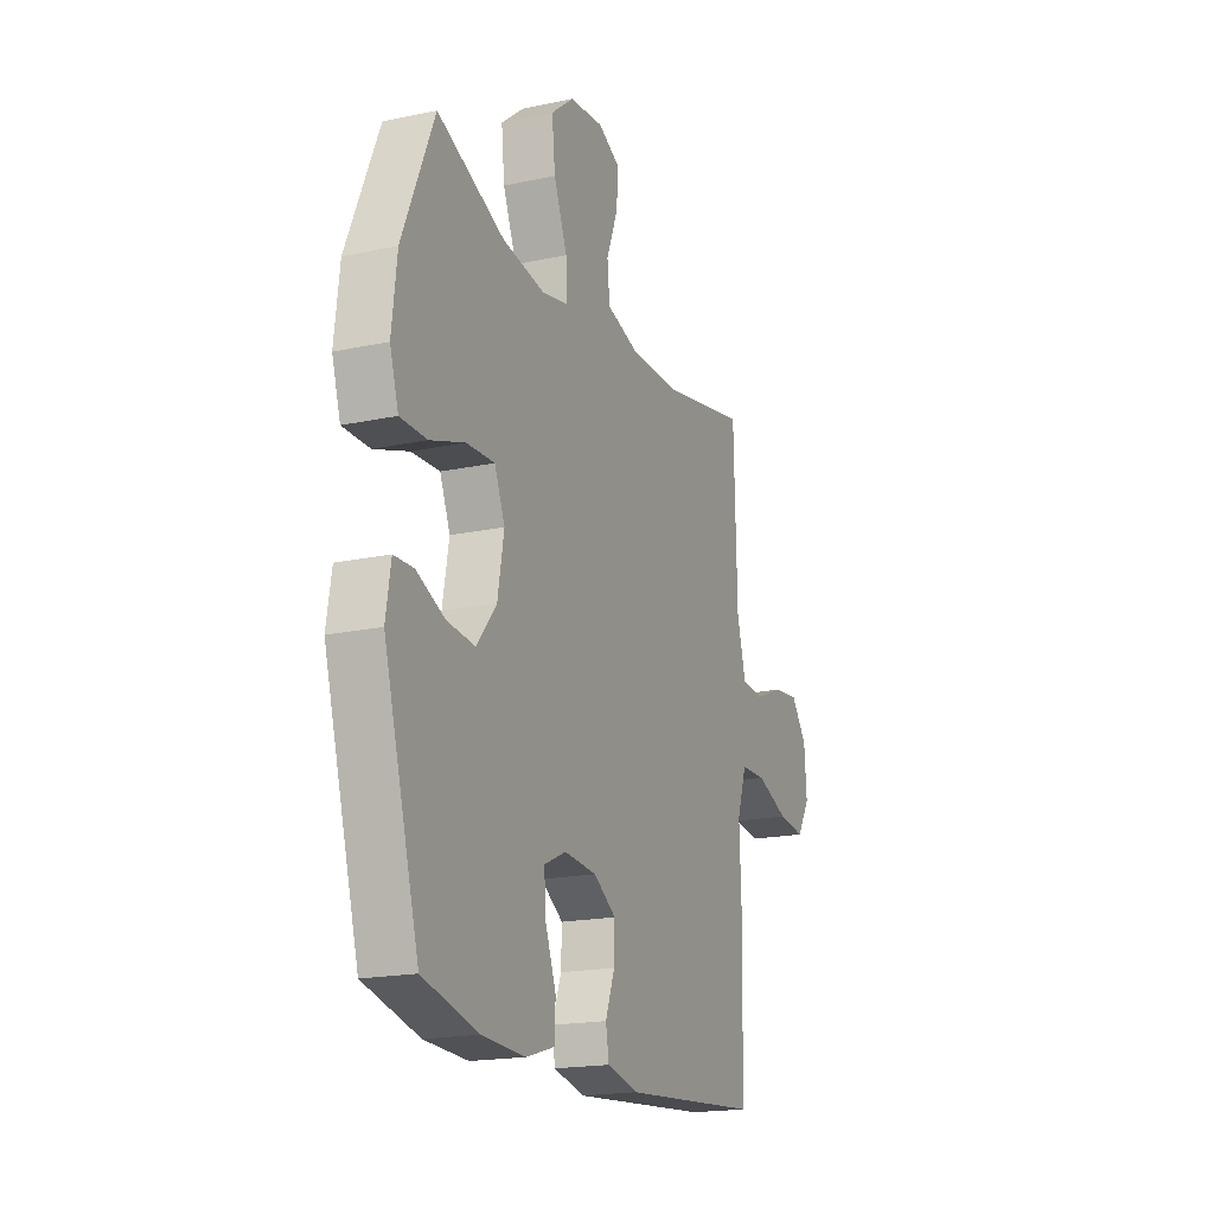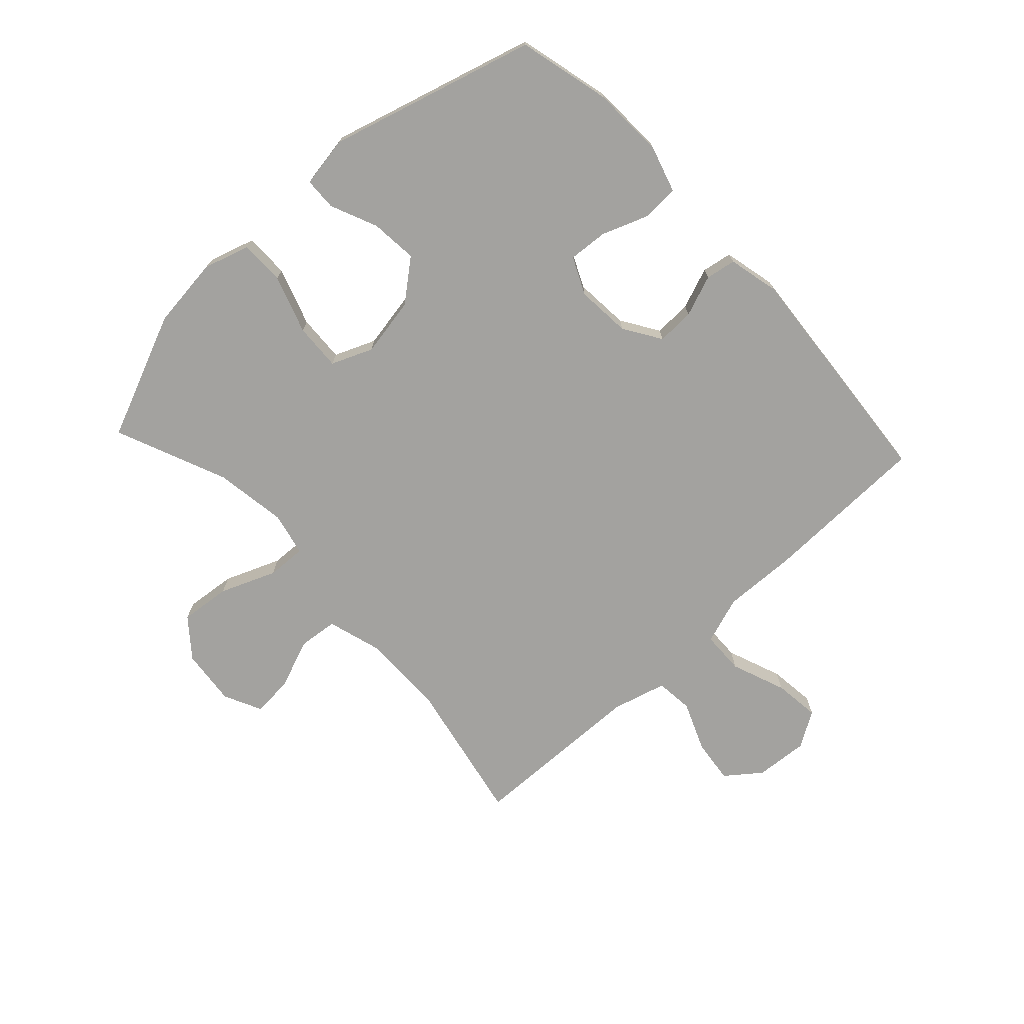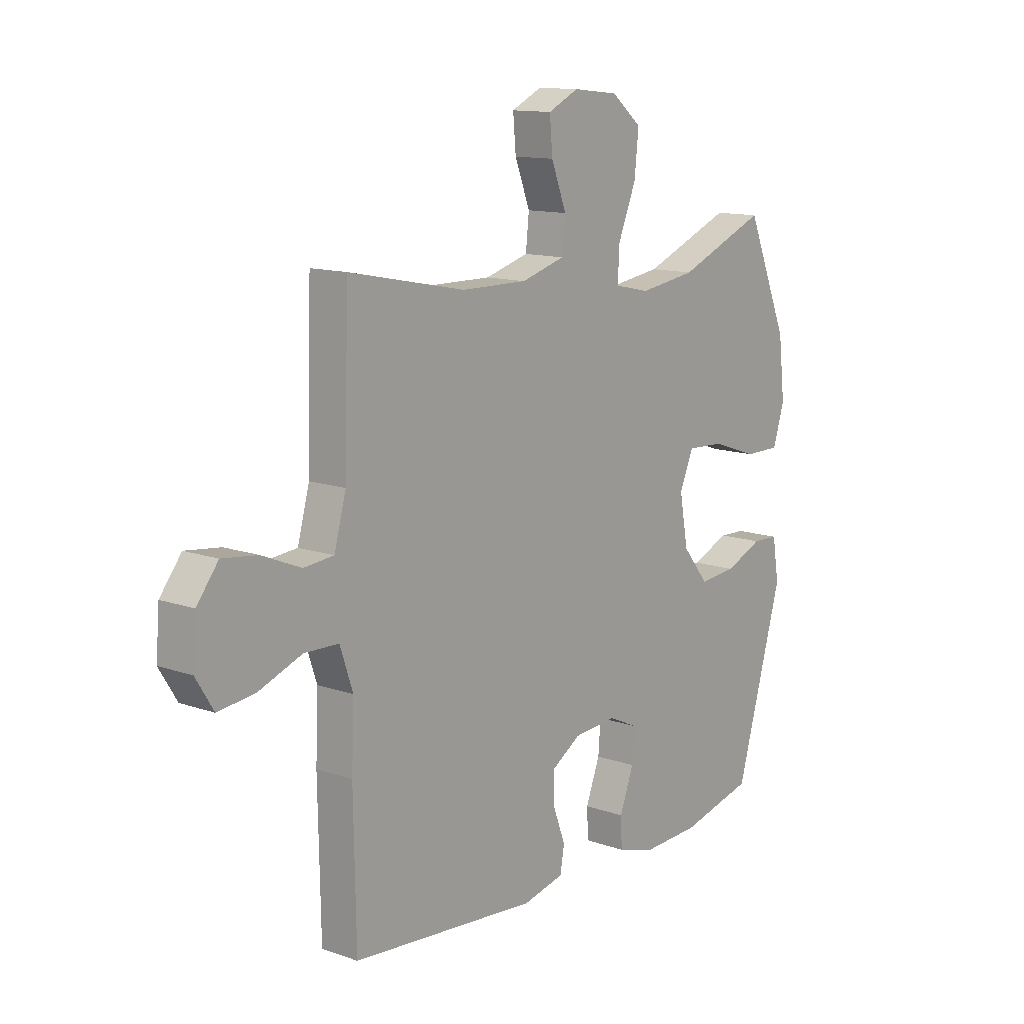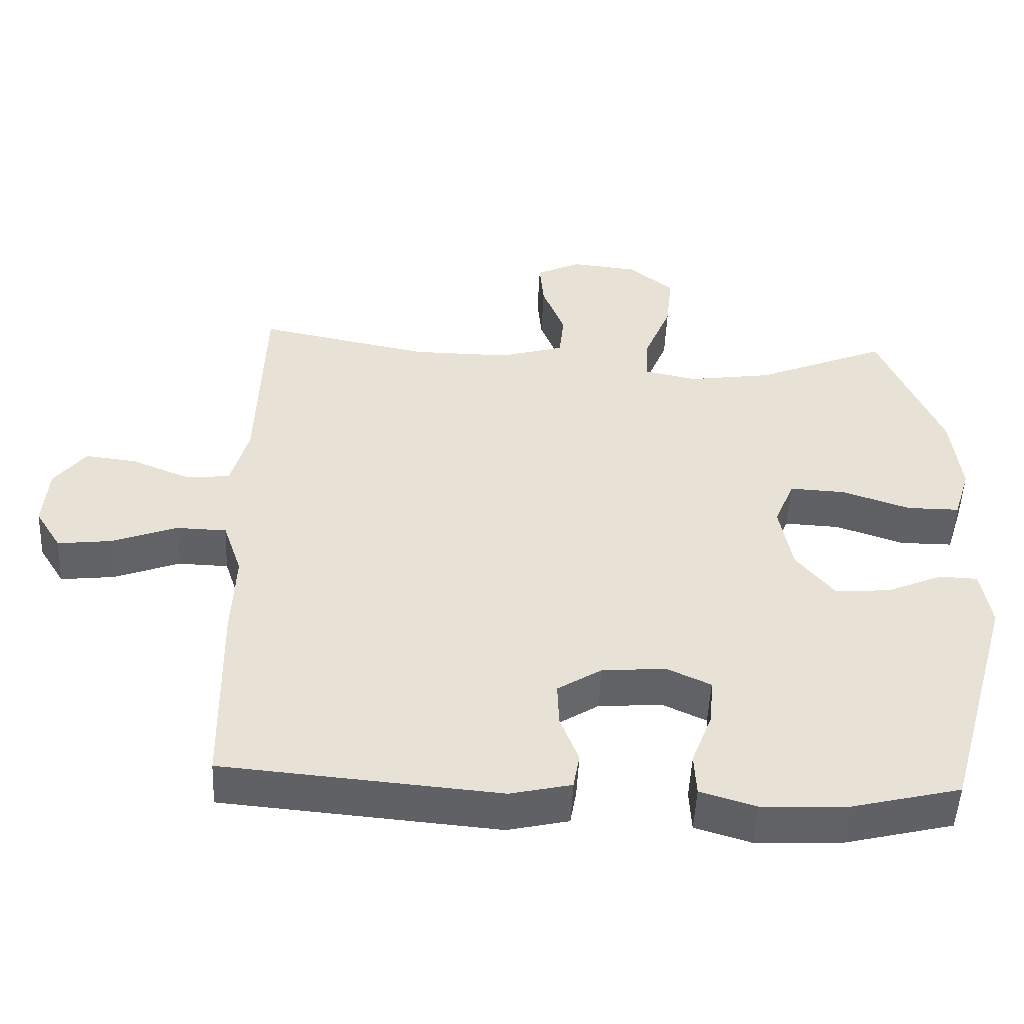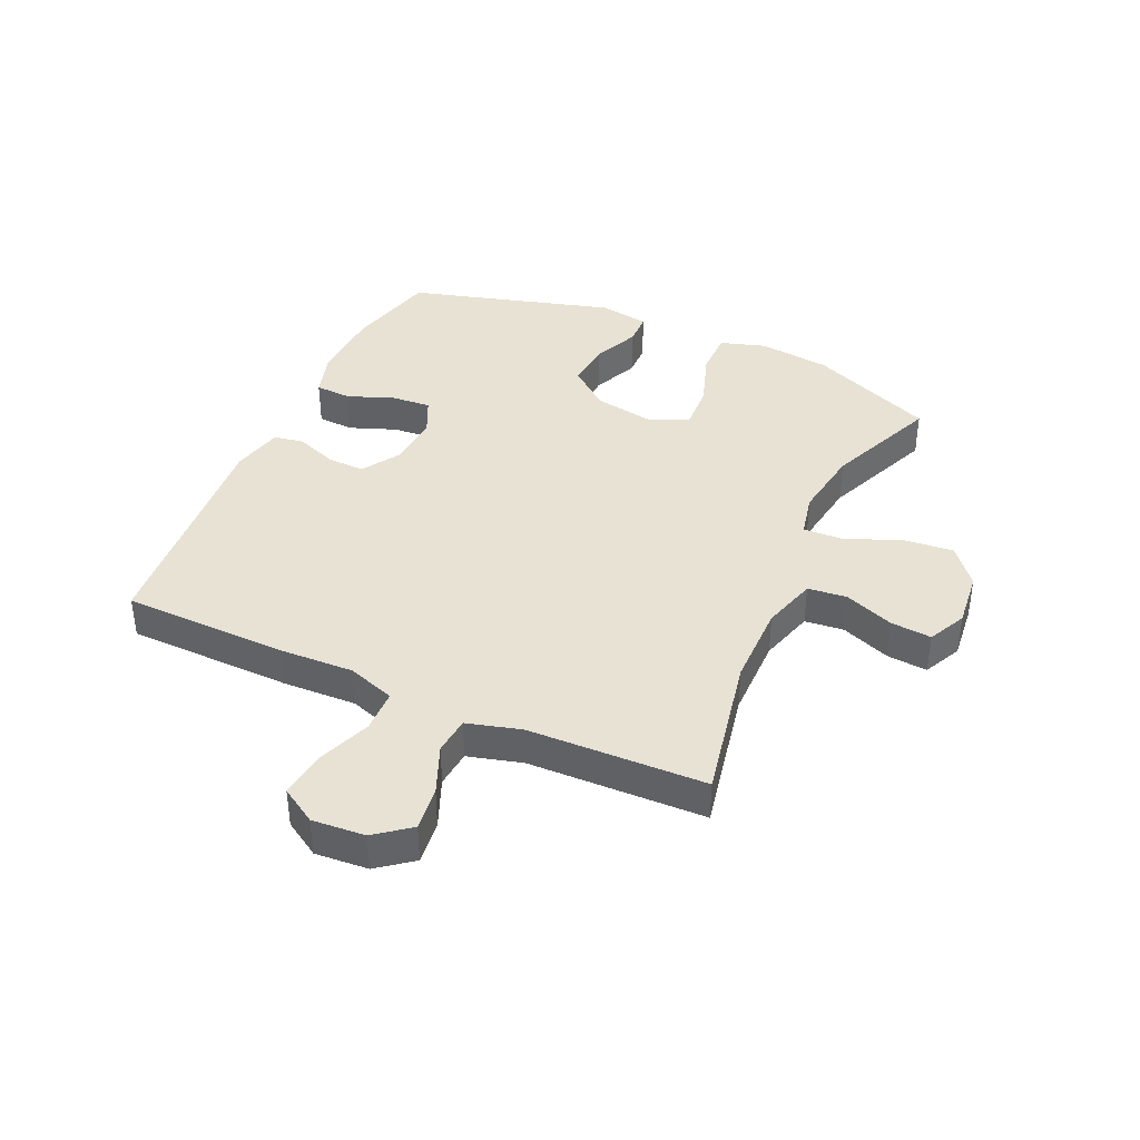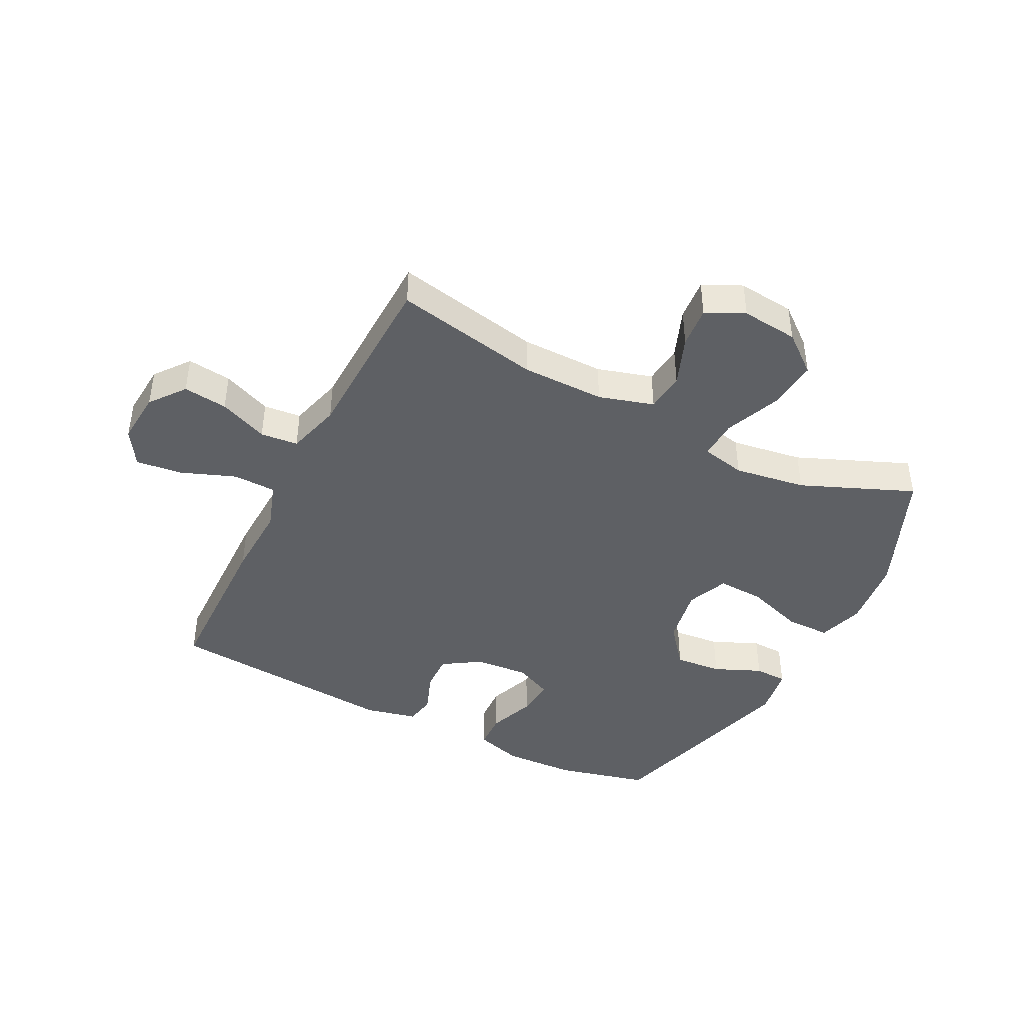
<metadata>
{"format":"obj","ext":"obj","renderer":"f3d","projection":"perspective","resolution":1024,"background":"white","views":[{"elev":-18.6,"azim":112.2,"up":"+Z"},{"elev":-72.6,"azim":133.0,"up":"+Y"},{"elev":12.7,"azim":-51.0,"up":"+Z"},{"elev":-50.4,"azim":-2.6,"up":"+Z"},{"elev":39.7,"azim":-65.6,"up":"+Y"},{"elev":-42.9,"azim":-26.9,"up":"+Y"}]}
</metadata>
<code>
v -0.5 0.07 -0.5
v -0.505 0.07 -0.222
v -0.5 0.07 -0.097
v -0.527 0.07 -0.017
v -0.599 0.07 -0.015
v -0.691 0.07 -0.05
v -0.768 0.07 -0.059
v -0.805 0.07 0.001
v -0.798 0.07 0.09
v -0.753 0.07 0.148
v -0.679 0.07 0.139
v -0.597 0.07 0.105
v -0.534 0.07 0.111
v -0.509 0.07 0.202
v -0.5 0.07 0.5
v -0.255 0.07 0.451
v -0.116 0.07 0.45
v -0.024 0.07 0.477
v -0.017 0.07 0.543
v -0.049 0.07 0.626
v -0.055 0.07 0.695
v 0.009 0.07 0.726
v 0.104 0.07 0.716
v 0.168 0.07 0.664
v 0.159 0.07 0.579
v 0.121 0.07 0.486
v 0.118 0.07 0.42
v 0.192 0.07 0.404
v 0.312 0.07 0.422
v 0.5 0.07 0.5
v 0.589 0.07 0.289
v 0.603 0.07 0.169
v 0.579 0.07 0.092
v 0.504 0.07 0.092
v 0.407 0.07 0.125
v 0.328 0.07 0.129
v 0.299 0.07 0.06
v 0.317 0.07 -0.039
v 0.372 0.07 -0.107
v 0.451 0.07 -0.1
v 0.53 0.07 -0.066
v 0.585 0.07 -0.068
v 0.599 0.07 -0.153
v 0.5 0.07 -0.5
v 0.345 0.07 -0.538
v 0.223 0.07 -0.543
v 0.144 0.07 -0.519
v 0.141 0.07 -0.458
v 0.171 0.07 -0.379
v 0.176 0.07 -0.313
v 0.114 0.07 -0.284
v 0.023 0.07 -0.291
v -0.04 0.07 -0.331
v -0.038 0.07 -0.394
v -0.012 0.07 -0.463
v -0.021 0.07 -0.514
v -0.108 0.07 -0.534
v -0.5 0 -0.5
v -0.505 0 -0.222
v -0.5 0 -0.097
v -0.527 0 -0.017
v -0.599 0 -0.015
v -0.691 0 -0.05
v -0.768 0 -0.059
v -0.805 0 0.001
v -0.798 0 0.09
v -0.753 0 0.148
v -0.679 0 0.139
v -0.597 0 0.105
v -0.534 0 0.111
v -0.509 0 0.202
v -0.5 0 0.5
v -0.255 0 0.451
v -0.116 0 0.45
v -0.024 0 0.477
v -0.017 0 0.543
v -0.049 0 0.626
v -0.055 0 0.695
v 0.009 0 0.726
v 0.104 0 0.716
v 0.168 0 0.664
v 0.159 0 0.579
v 0.121 0 0.486
v 0.118 0 0.42
v 0.192 0 0.404
v 0.312 0 0.422
v 0.5 0 0.5
v 0.589 0 0.289
v 0.603 0 0.169
v 0.579 0 0.092
v 0.504 0 0.092
v 0.407 0 0.125
v 0.328 0 0.129
v 0.299 0 0.06
v 0.317 0 -0.039
v 0.372 0 -0.107
v 0.451 0 -0.1
v 0.53 0 -0.066
v 0.585 0 -0.068
v 0.599 0 -0.153
v 0.5 0 -0.5
v 0.345 0 -0.538
v 0.223 0 -0.543
v 0.144 0 -0.519
v 0.141 0 -0.458
v 0.171 0 -0.379
v 0.176 0 -0.313
v 0.114 0 -0.284
v 0.023 0 -0.291
v -0.04 0 -0.331
v -0.038 0 -0.394
v -0.012 0 -0.463
v -0.021 0 -0.514
v -0.108 0 -0.534
f 54 55 56 57
f 53 54 57 1
f 52 53 1 2
f 51 52 2 3
f 46 47 48 49
f 46 49 50
f 45 46 50
f 44 45 50
f 43 44 50
f 40 41 42 43
f 39 40 43 50
f 38 39 50 51
f 32 33 34 35
f 32 35 36
f 29 30 31 32
f 28 29 32 36
f 27 28 36 37
f 23 24 25 26
f 23 26 27
f 22 23 27
f 19 20 21 22
f 18 19 22 27
f 17 18 27 37
f 14 15 16
f 13 14 16 17
f 9 10 11 12
f 7 8 9 12
f 5 6 7 12
f 4 5 12 13
f 17 37 38 51
f 13 17 51
f 3 4 13 51
f 114 113 112 111
f 58 114 111 110
f 59 58 110 109
f 60 59 109 108
f 106 105 104 103
f 107 106 103
f 107 103 102
f 107 102 101
f 107 101 100
f 100 99 98 97
f 107 100 97 96
f 108 107 96 95
f 92 91 90 89
f 93 92 89
f 89 88 87 86
f 93 89 86 85
f 94 93 85 84
f 83 82 81 80
f 84 83 80
f 84 80 79
f 79 78 77 76
f 84 79 76 75
f 94 84 75 74
f 73 72 71
f 74 73 71 70
f 69 68 67 66
f 69 66 65 64
f 69 64 63 62
f 70 69 62 61
f 108 95 94 74
f 108 74 70
f 108 70 61 60
f 1 58 59 2
f 2 59 60 3
f 3 60 61 4
f 4 61 62 5
f 5 62 63 6
f 6 63 64 7
f 7 64 65 8
f 8 65 66 9
f 9 66 67 10
f 10 67 68 11
f 11 68 69 12
f 12 69 70 13
f 13 70 71 14
f 14 71 72 15
f 15 72 73 16
f 16 73 74 17
f 17 74 75 18
f 18 75 76 19
f 19 76 77 20
f 20 77 78 21
f 21 78 79 22
f 22 79 80 23
f 23 80 81 24
f 24 81 82 25
f 25 82 83 26
f 26 83 84 27
f 27 84 85 28
f 28 85 86 29
f 29 86 87 30
f 30 87 88 31
f 31 88 89 32
f 32 89 90 33
f 33 90 91 34
f 34 91 92 35
f 35 92 93 36
f 36 93 94 37
f 37 94 95 38
f 38 95 96 39
f 39 96 97 40
f 40 97 98 41
f 41 98 99 42
f 42 99 100 43
f 43 100 101 44
f 44 101 102 45
f 45 102 103 46
f 46 103 104 47
f 47 104 105 48
f 48 105 106 49
f 49 106 107 50
f 50 107 108 51
f 51 108 109 52
f 52 109 110 53
f 53 110 111 54
f 54 111 112 55
f 55 112 113 56
f 56 113 114 57
f 57 114 58 1

</code>
